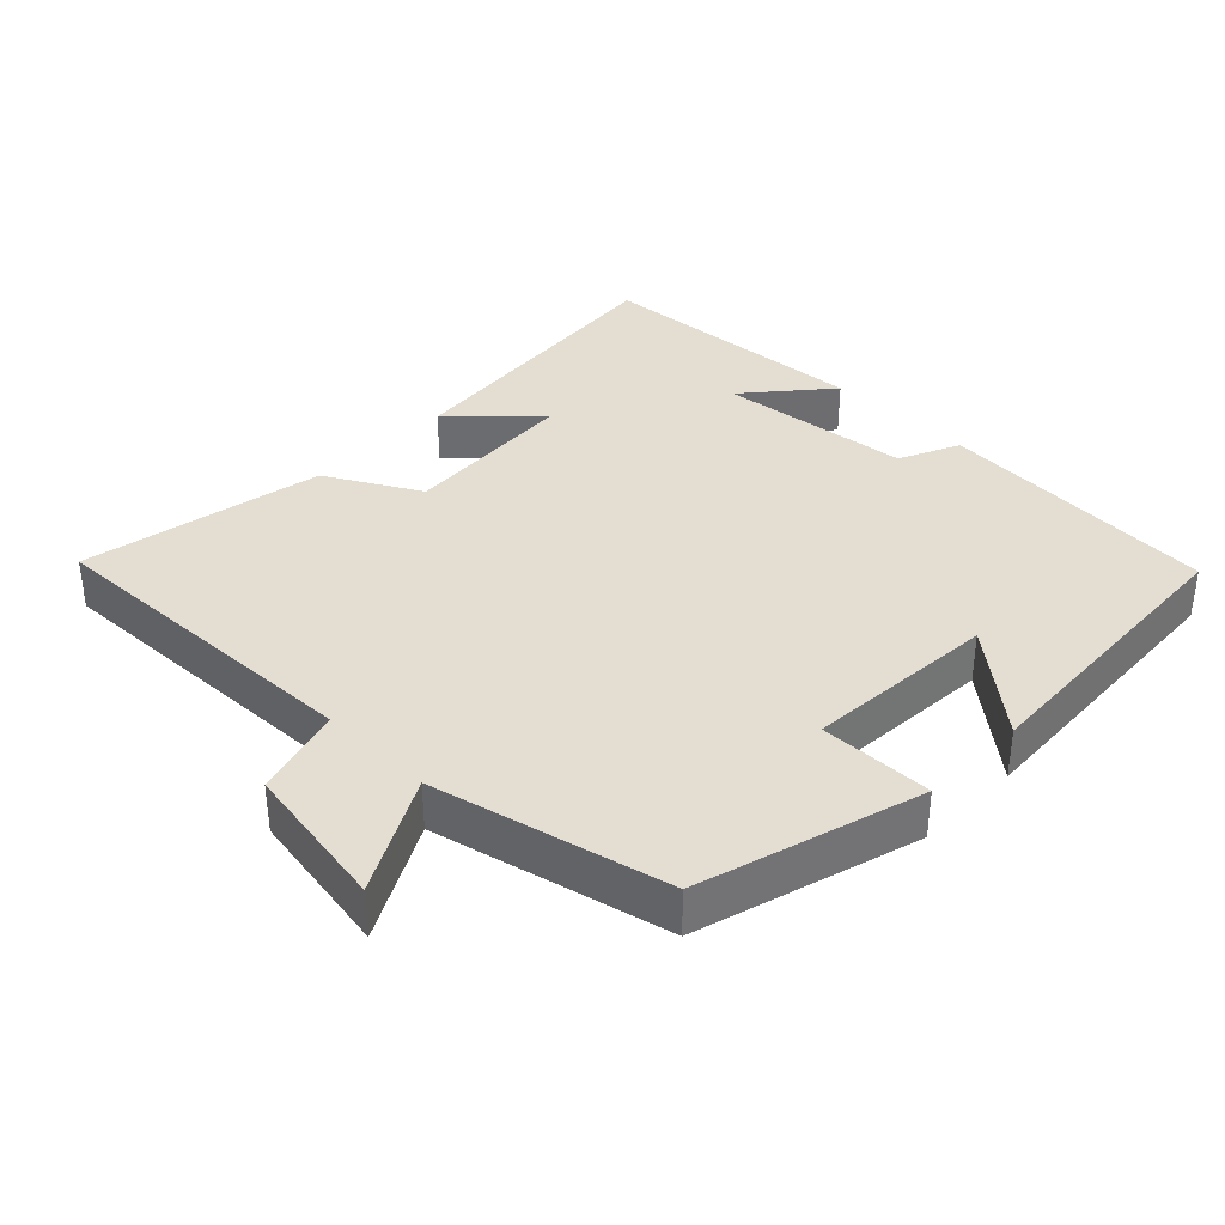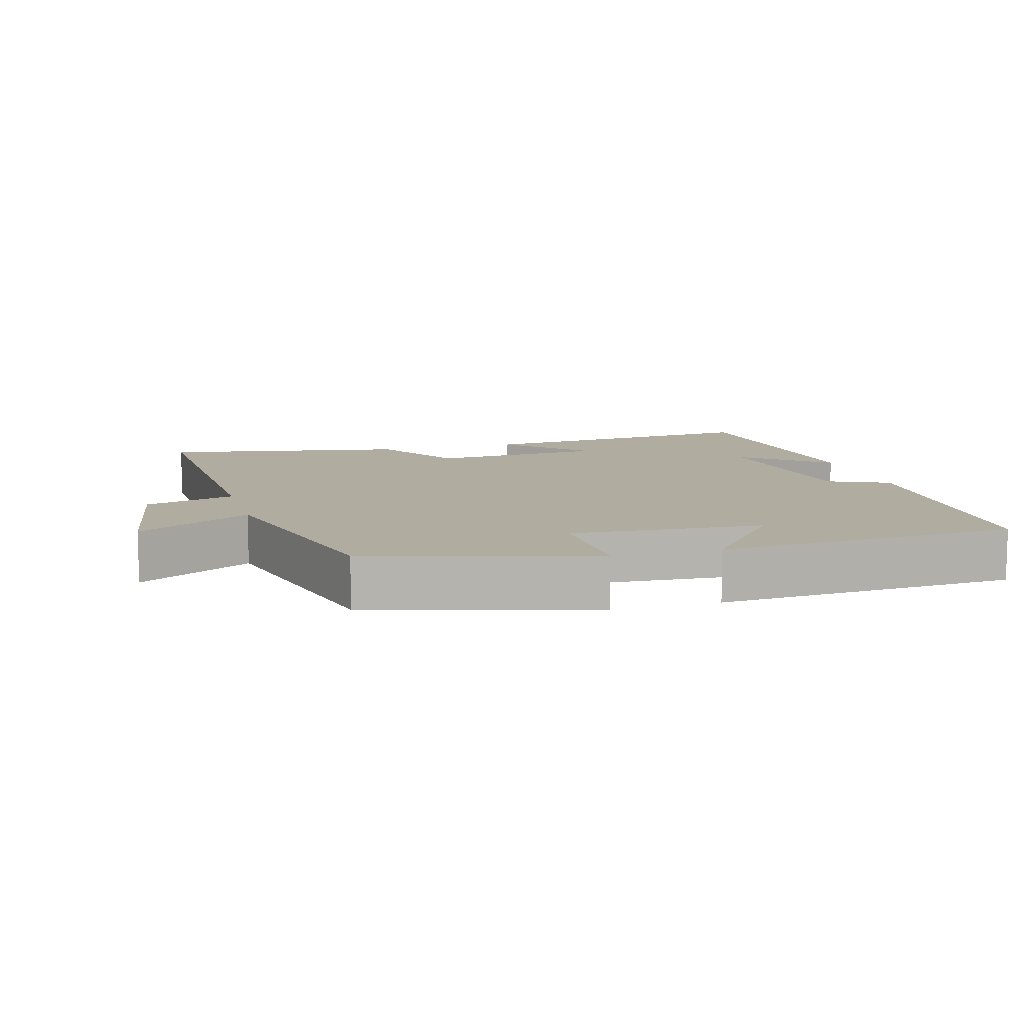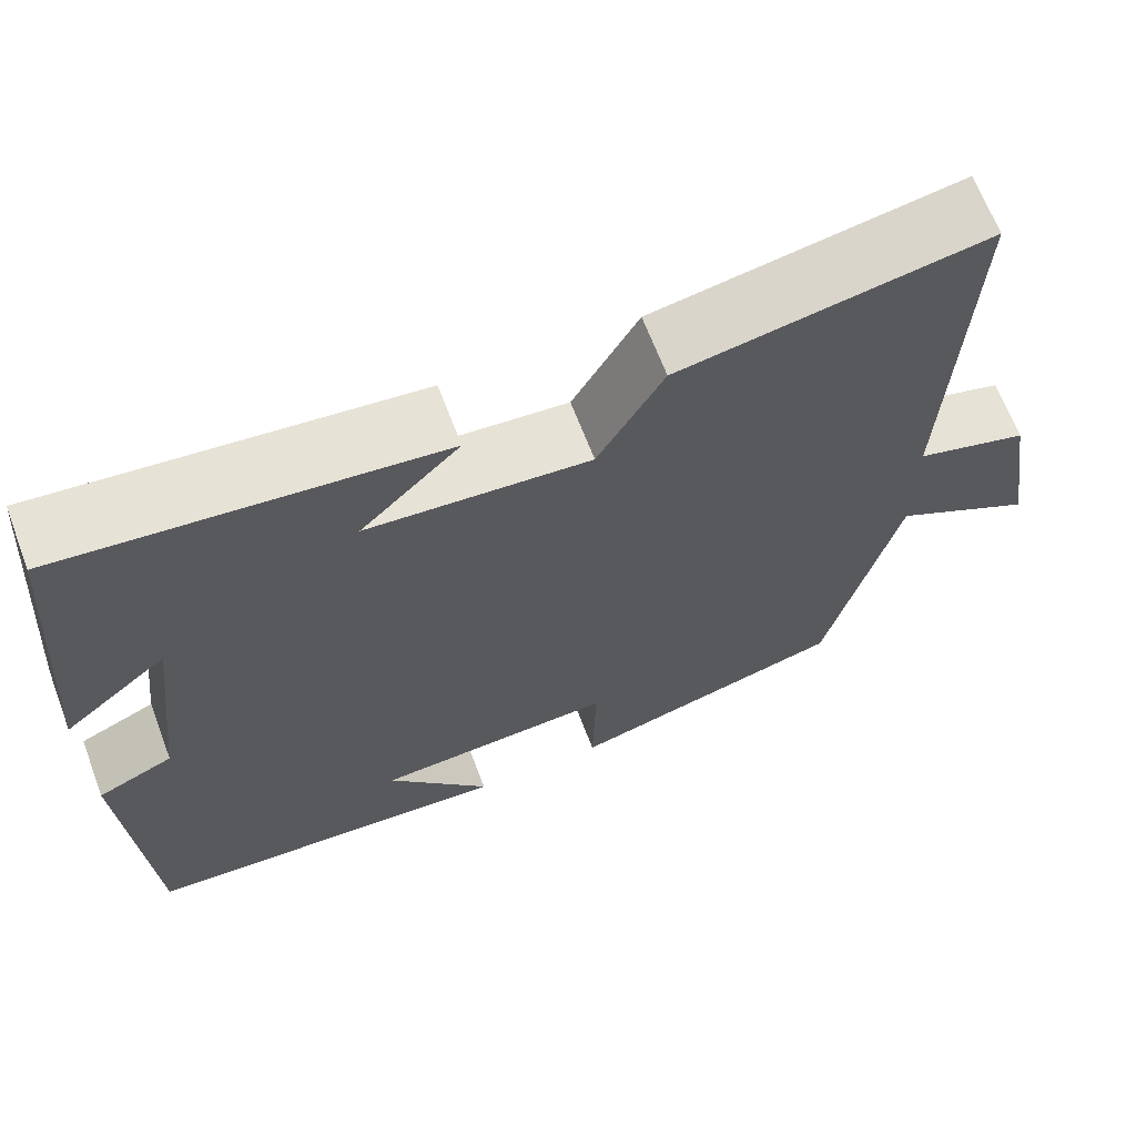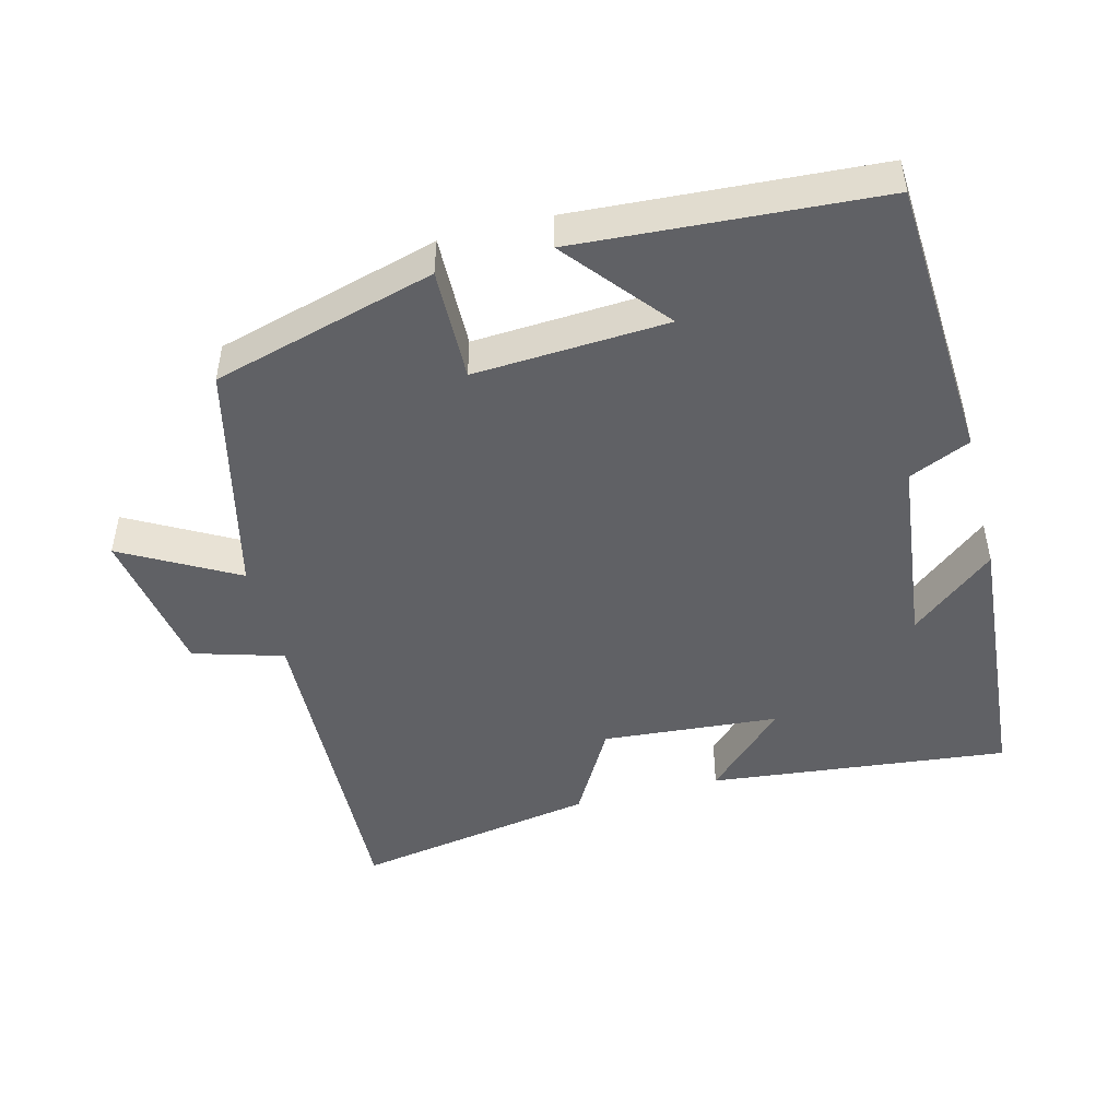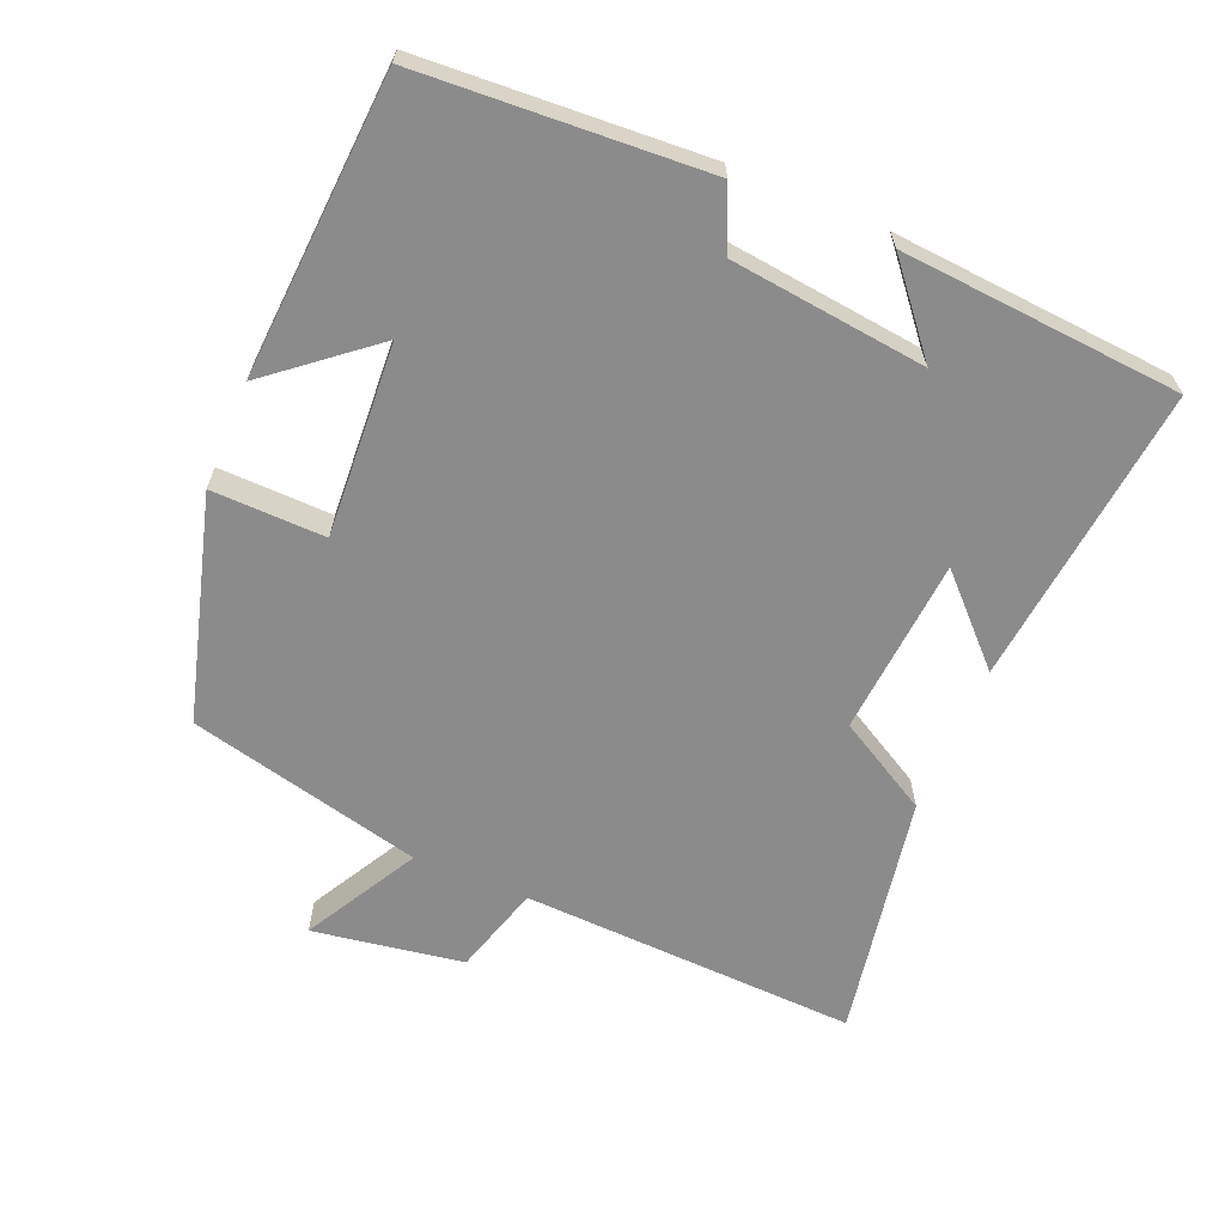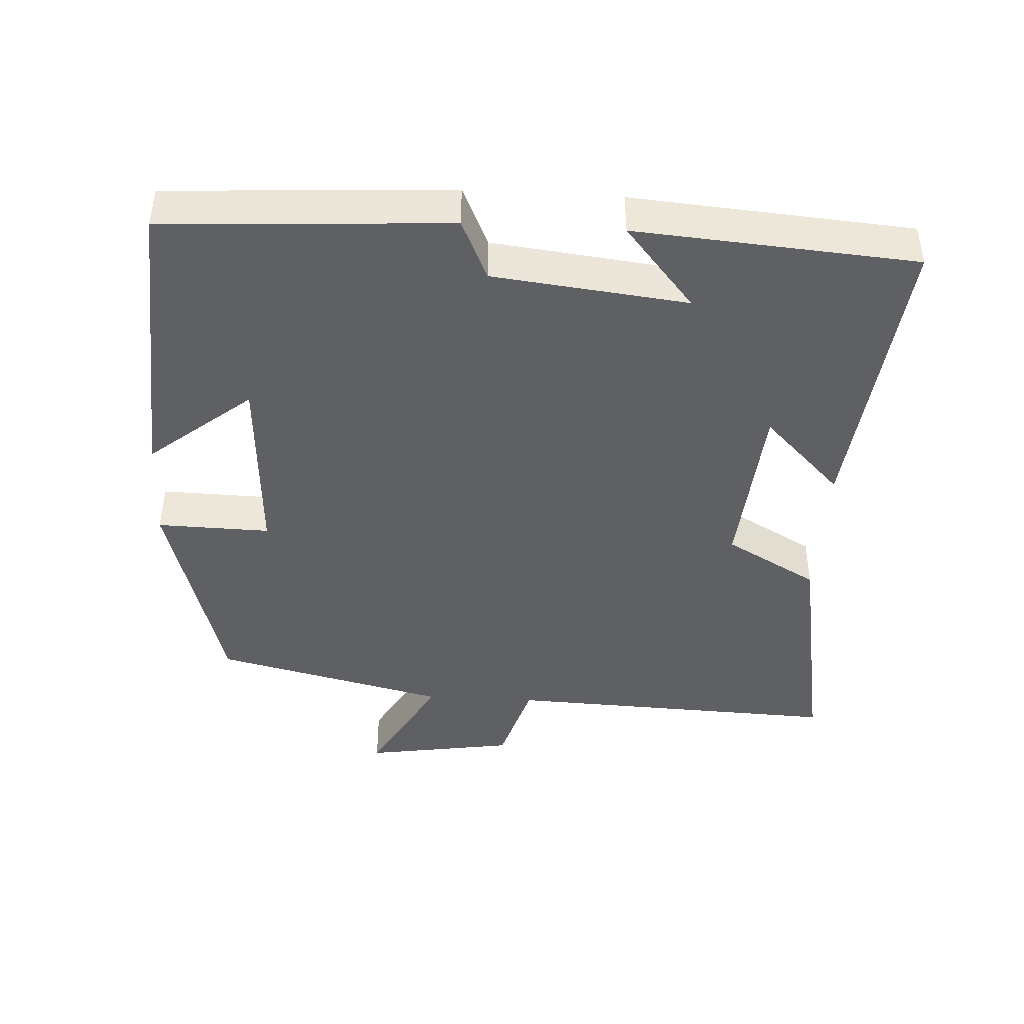
<metadata>
{"format":"obj","ext":"obj","renderer":"f3d","projection":"perspective","resolution":1024,"background":"white","views":[{"elev":36.3,"azim":134.8,"up":"+Y"},{"elev":10.0,"azim":164.2,"up":"+Y"},{"elev":66.3,"azim":-20.8,"up":"+Z"},{"elev":-47.3,"azim":-165.5,"up":"+Y"},{"elev":-64.0,"azim":-112.7,"up":"+Y"},{"elev":-43.1,"azim":-93.2,"up":"+Y"}]}
</metadata>
<code>
v 0.52 0.07 0.562
v 0.5 0.07 0.083
v 0.628 0.07 0.045
v 0.662 0.07 -0.169
v 0.5 0.07 -0.079
v 0.419 0.07 -0.412
v 0.102 0.07 -0.5
v 0.106 0.07 -0.339
v -0.168 0.07 -0.355
v -0.05 0.07 -0.5
v -0.476 0.07 -0.472
v -0.5 0.07 -0.068
v -0.413 0.07 -0.029
v -0.381 0.07 0.247
v -0.5 0.07 0.148
v -0.469 0.07 0.546
v -0.042 0.07 0.5
v -0.155 0.07 0.388
v 0.097 0.07 0.368
v 0.172 0.07 0.5
v 0.52 0 0.562
v 0.5 0 0.083
v 0.628 0 0.045
v 0.662 0 -0.169
v 0.5 0 -0.079
v 0.419 0 -0.412
v 0.102 0 -0.5
v 0.106 0 -0.339
v -0.168 0 -0.355
v -0.05 0 -0.5
v -0.476 0 -0.472
v -0.5 0 -0.068
v -0.413 0 -0.029
v -0.381 0 0.247
v -0.5 0 0.148
v -0.469 0 0.546
v -0.042 0 0.5
v -0.155 0 0.388
v 0.097 0 0.368
v 0.172 0 0.5
f 19 20 1 2
f 18 19 2
f 16 17 18
f 14 15 16
f 14 16 18
f 13 14 18 2
f 9 10 11 12
f 13 2 3
f 12 13 3
f 9 12 3
f 8 9 3
f 5 6 7 8
f 3 4 5
f 3 5 8
f 22 21 40 39
f 22 39 38
f 38 37 36
f 36 35 34
f 38 36 34
f 22 38 34 33
f 32 31 30 29
f 23 22 33
f 23 33 32
f 23 32 29
f 23 29 28
f 28 27 26 25
f 25 24 23
f 28 25 23
f 1 21 22 2
f 2 22 23 3
f 3 23 24 4
f 4 24 25 5
f 5 25 26 6
f 6 26 27 7
f 7 27 28 8
f 8 28 29 9
f 9 29 30 10
f 10 30 31 11
f 11 31 32 12
f 12 32 33 13
f 13 33 34 14
f 14 34 35 15
f 15 35 36 16
f 16 36 37 17
f 17 37 38 18
f 18 38 39 19
f 19 39 40 20
f 20 40 21 1

</code>
